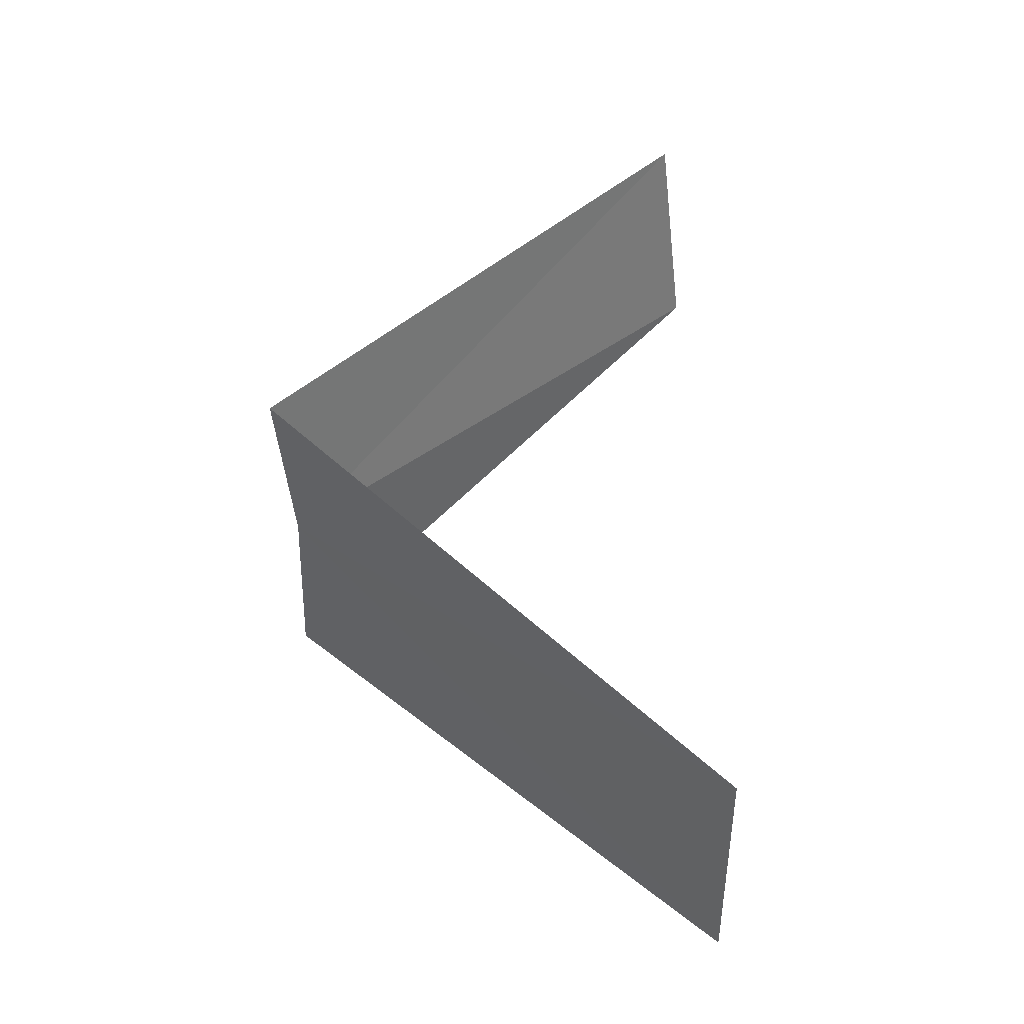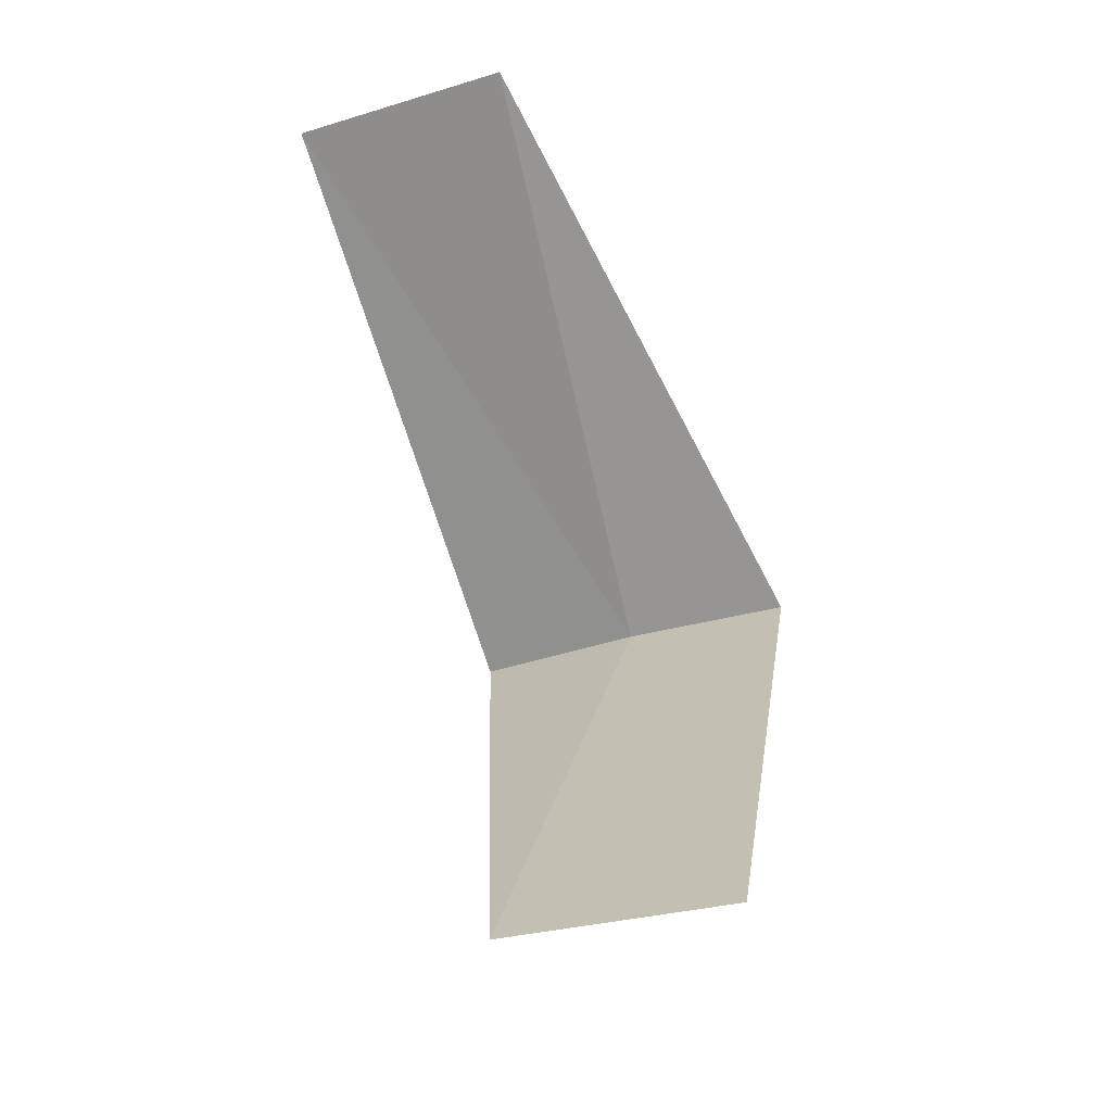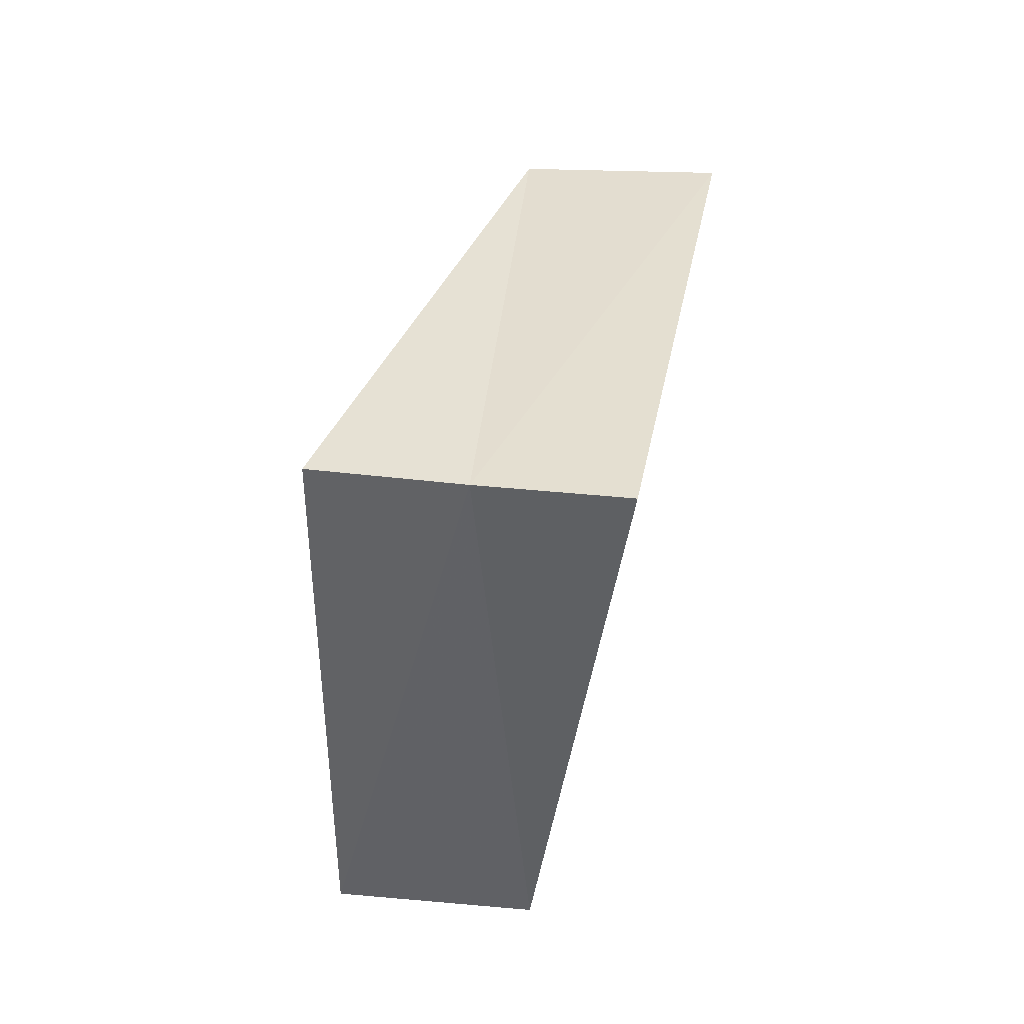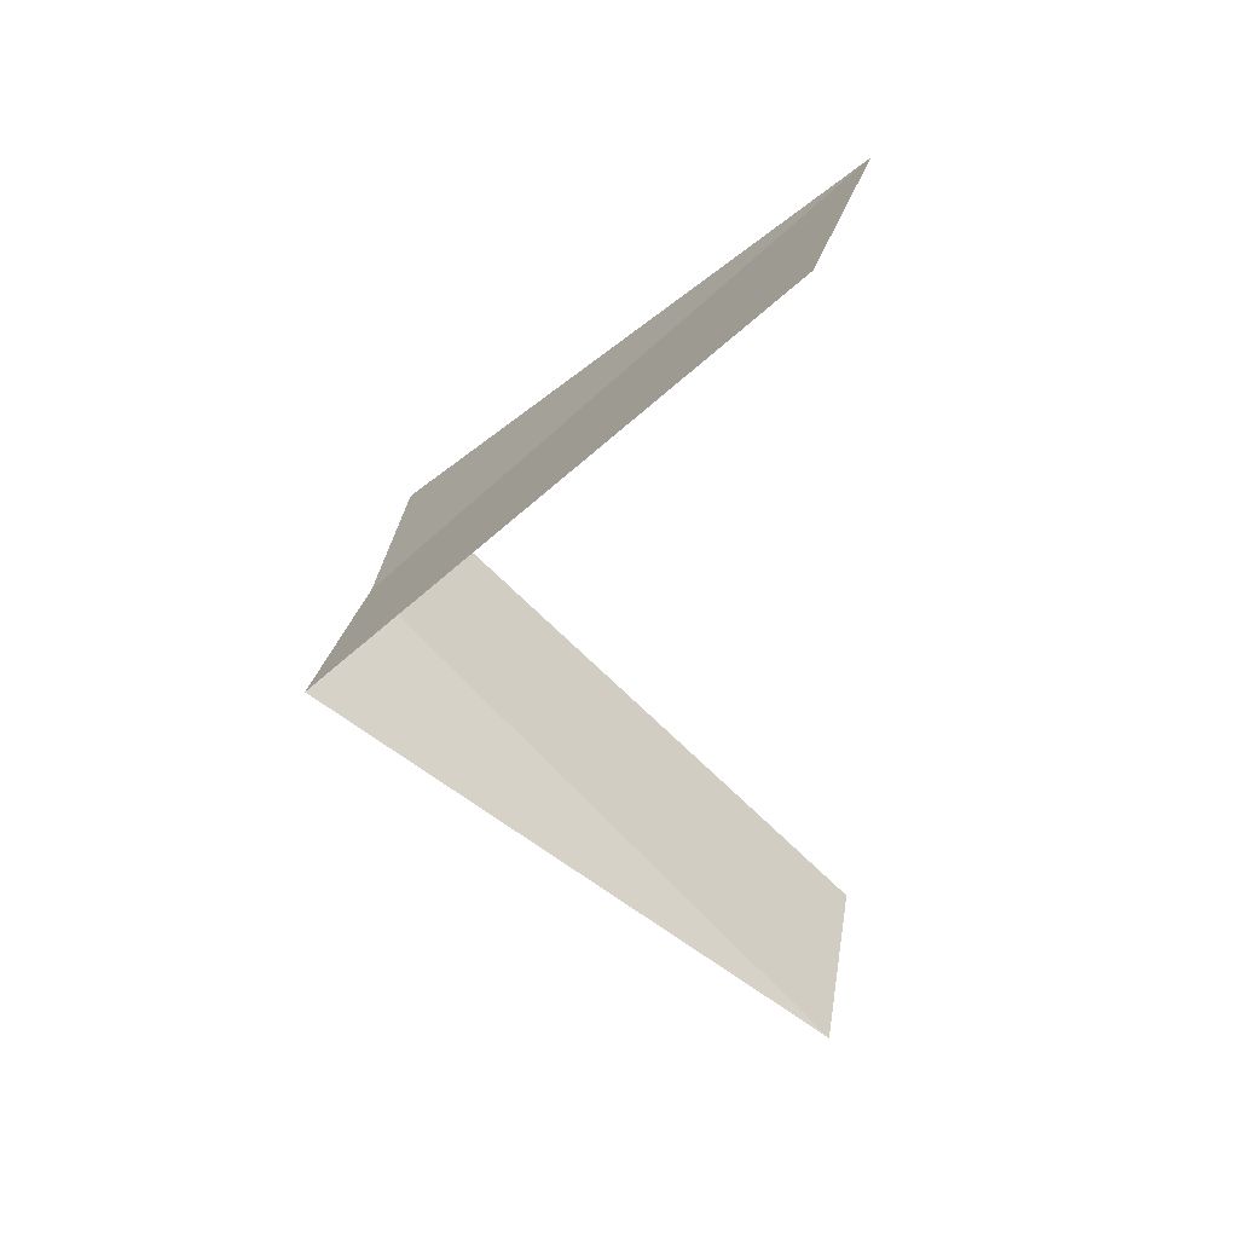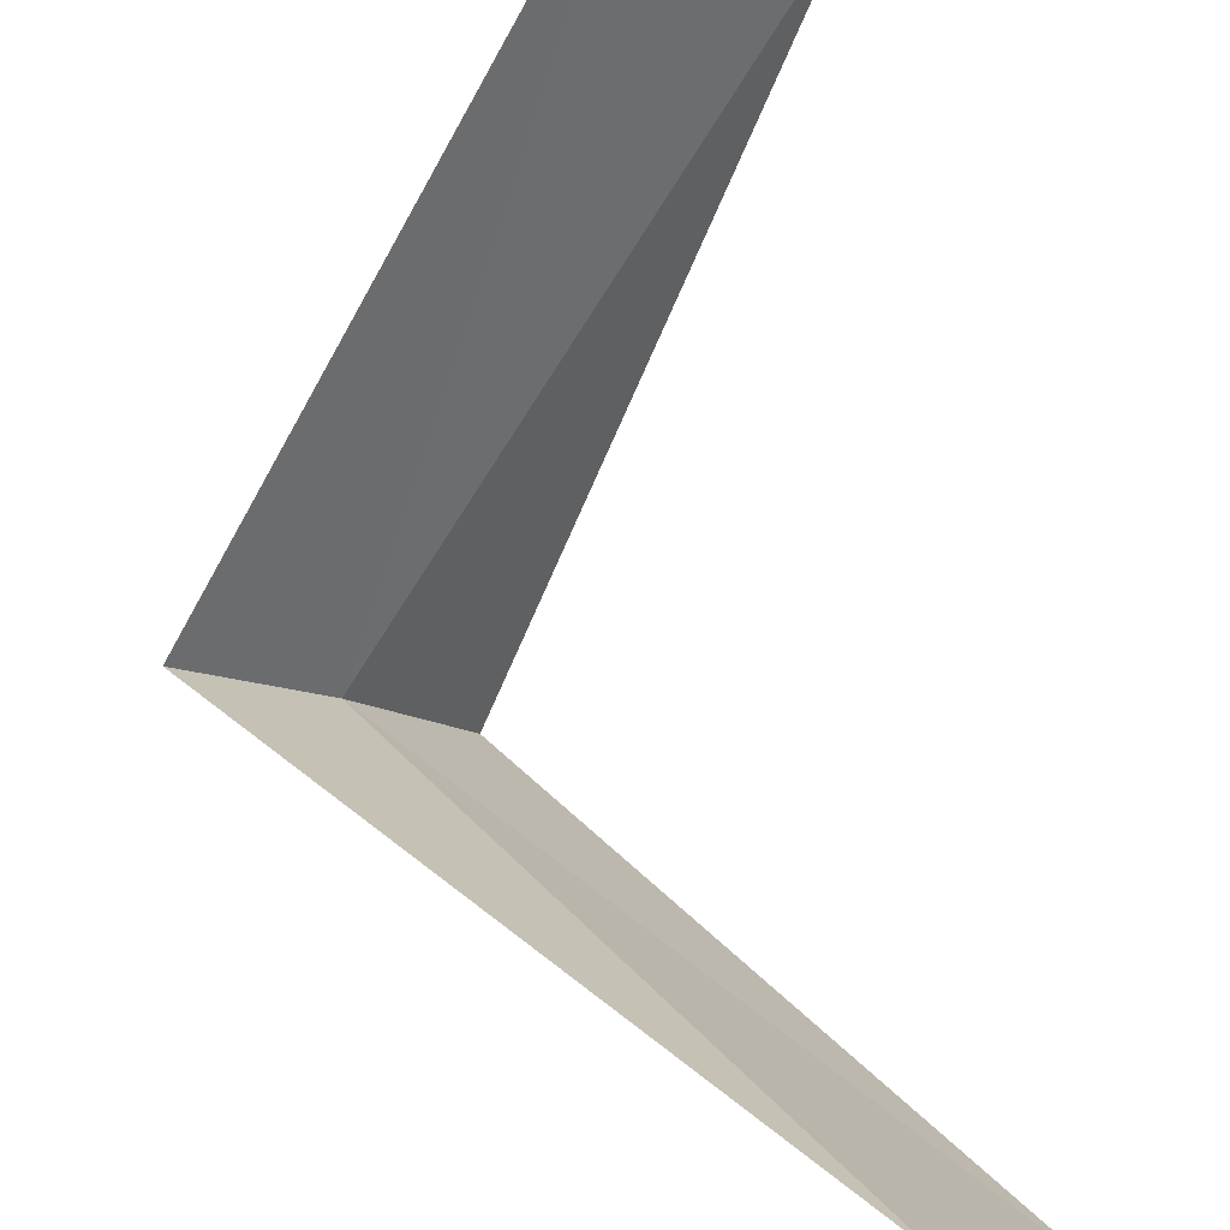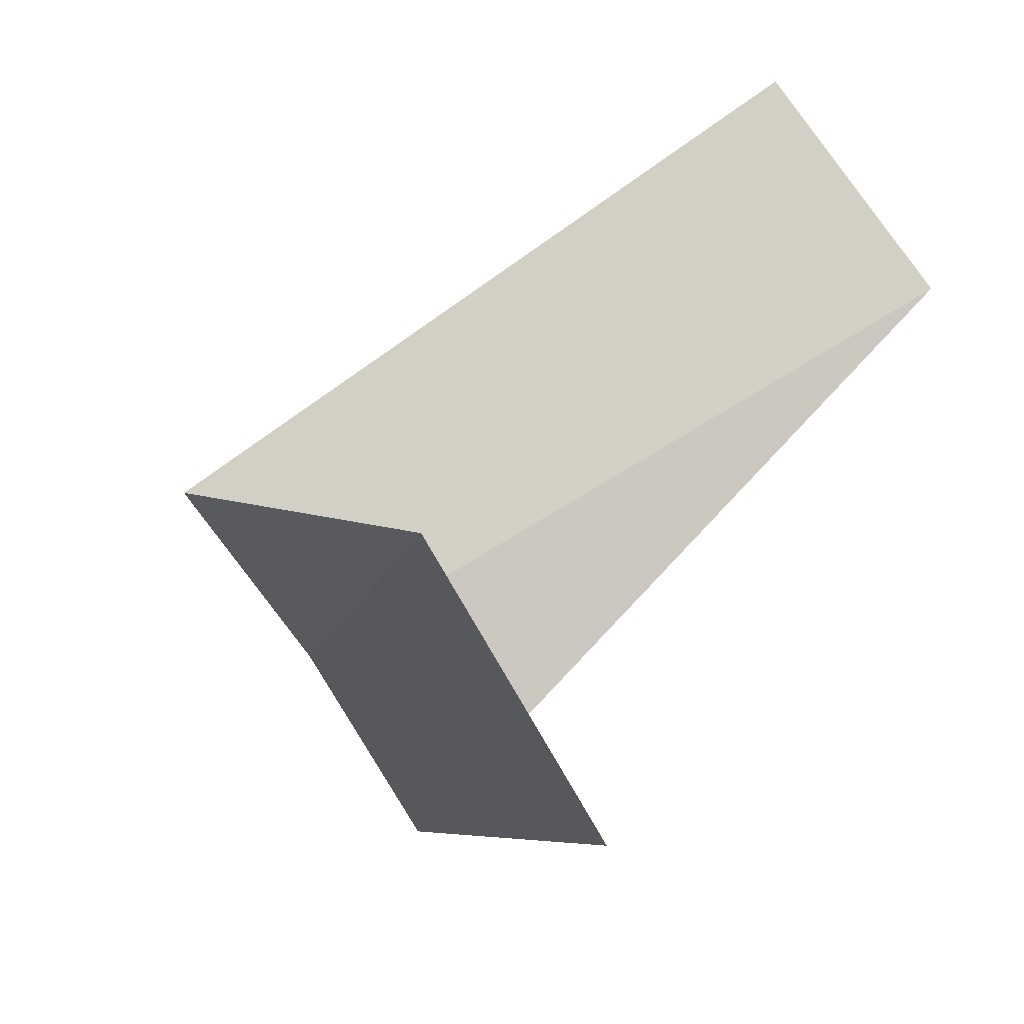
<metadata>
{"format":"obj","ext":"obj","renderer":"f3d","projection":"perspective","resolution":1024,"background":"white","views":[{"elev":-54.6,"azim":146.8,"up":"+Z"},{"elev":-23.5,"azim":-107.8,"up":"+Z"},{"elev":-6.6,"azim":62.1,"up":"+Z"},{"elev":28.0,"azim":156.2,"up":"+Z"},{"elev":69.9,"azim":177.8,"up":"+Y"},{"elev":15.2,"azim":-152.0,"up":"+Y"}]}
</metadata>
<code>
v -2.427 1.763 9.8
v -3.505 1.927 8.84
v -3.236 2.351 8.8
v -2.629 1.445 9.84
v -2.187 2.054 9.76
v -3.236 2.351 10.8
v -2.916 2.738 10.76
f 1 3 2
f 1 2 4
f 1 5 3
f 1 4 6
f 1 7 5
f 1 6 7

</code>
